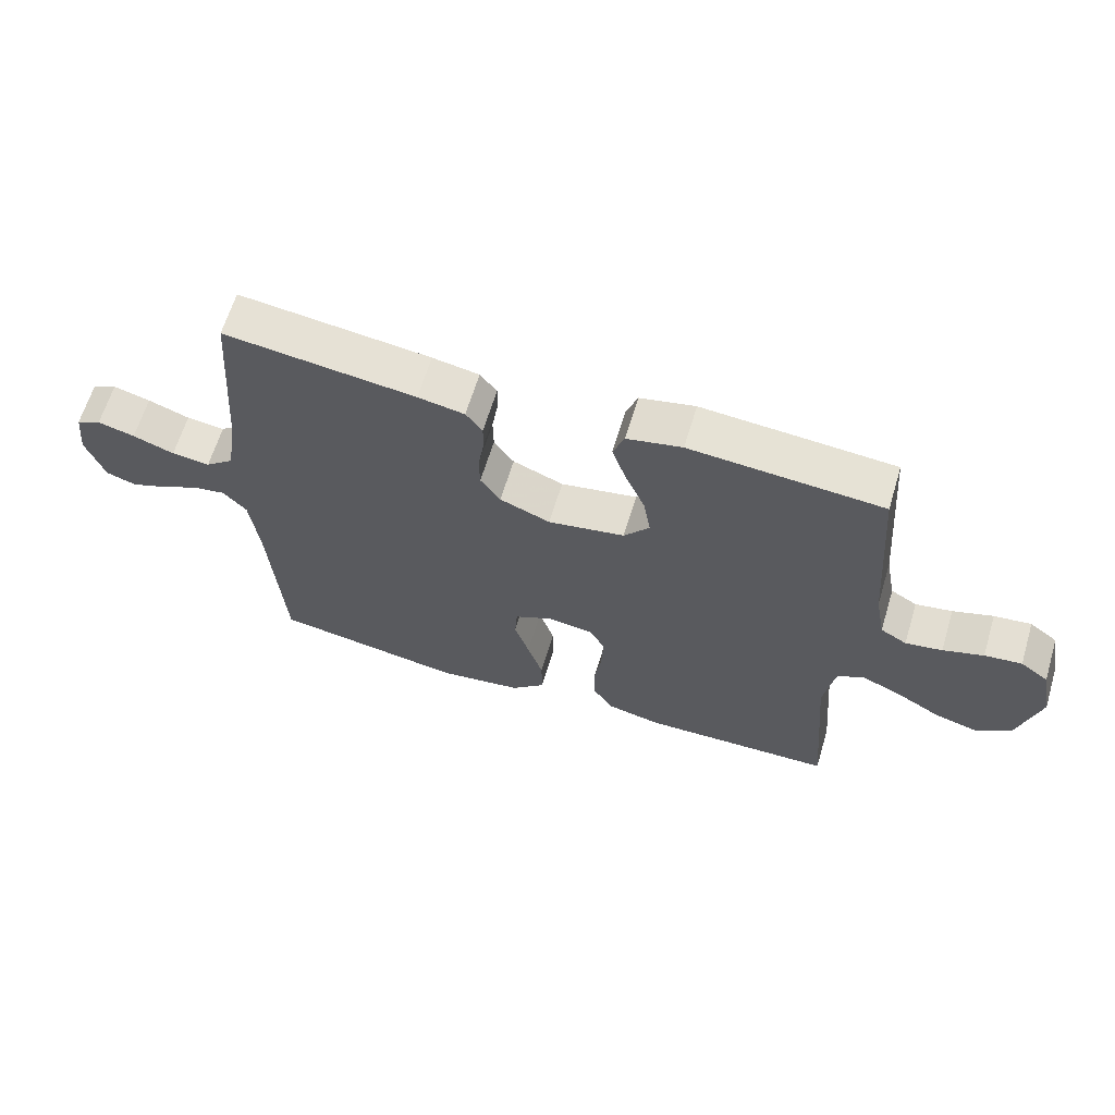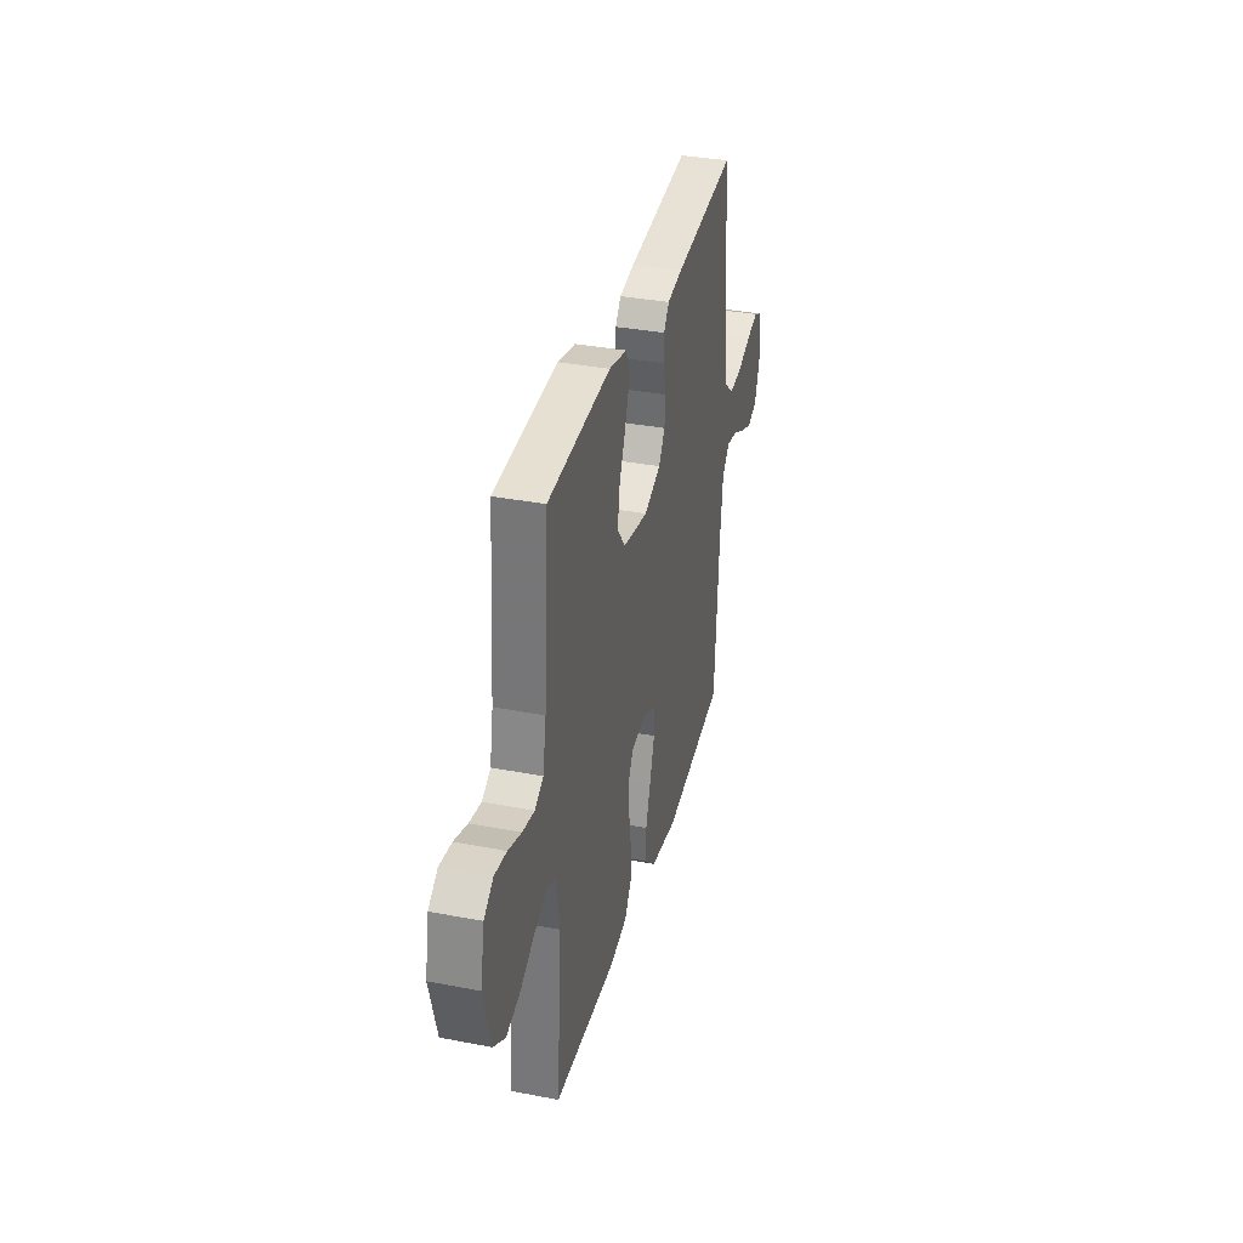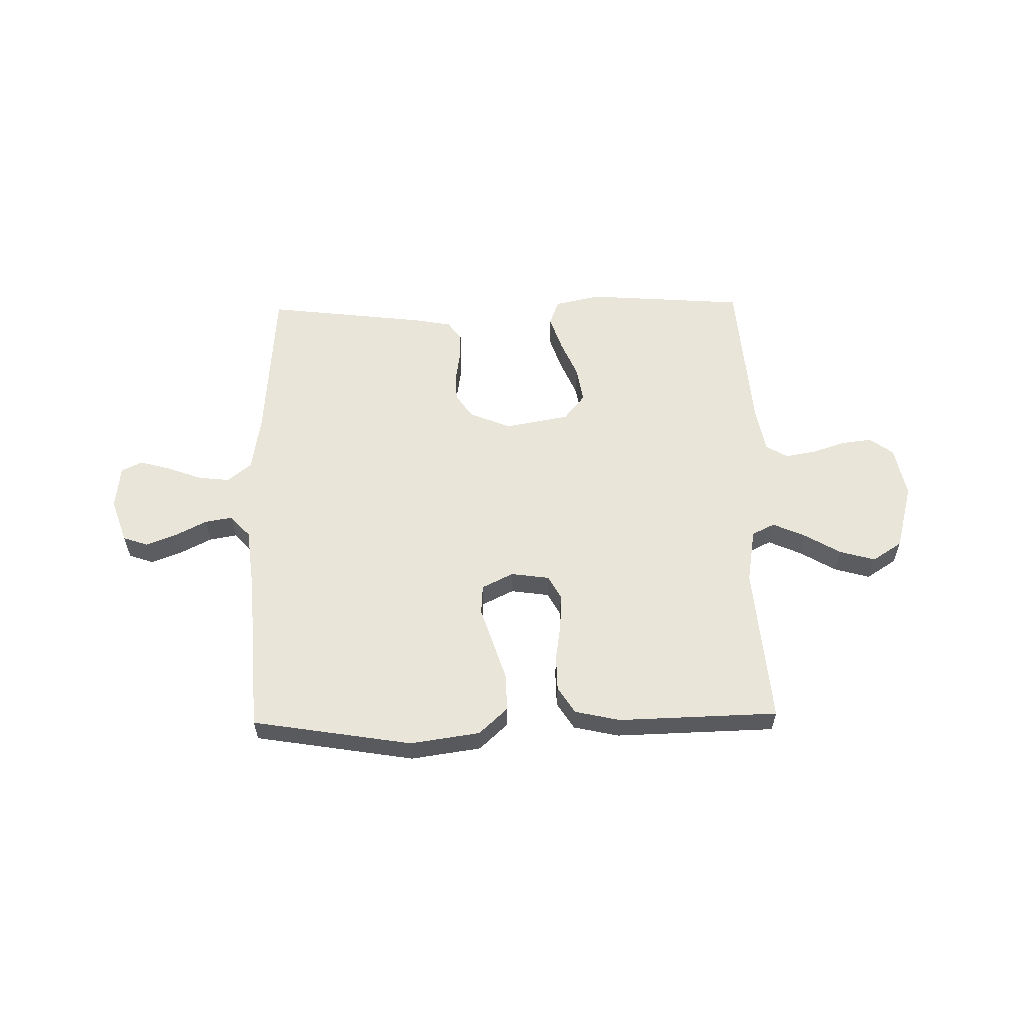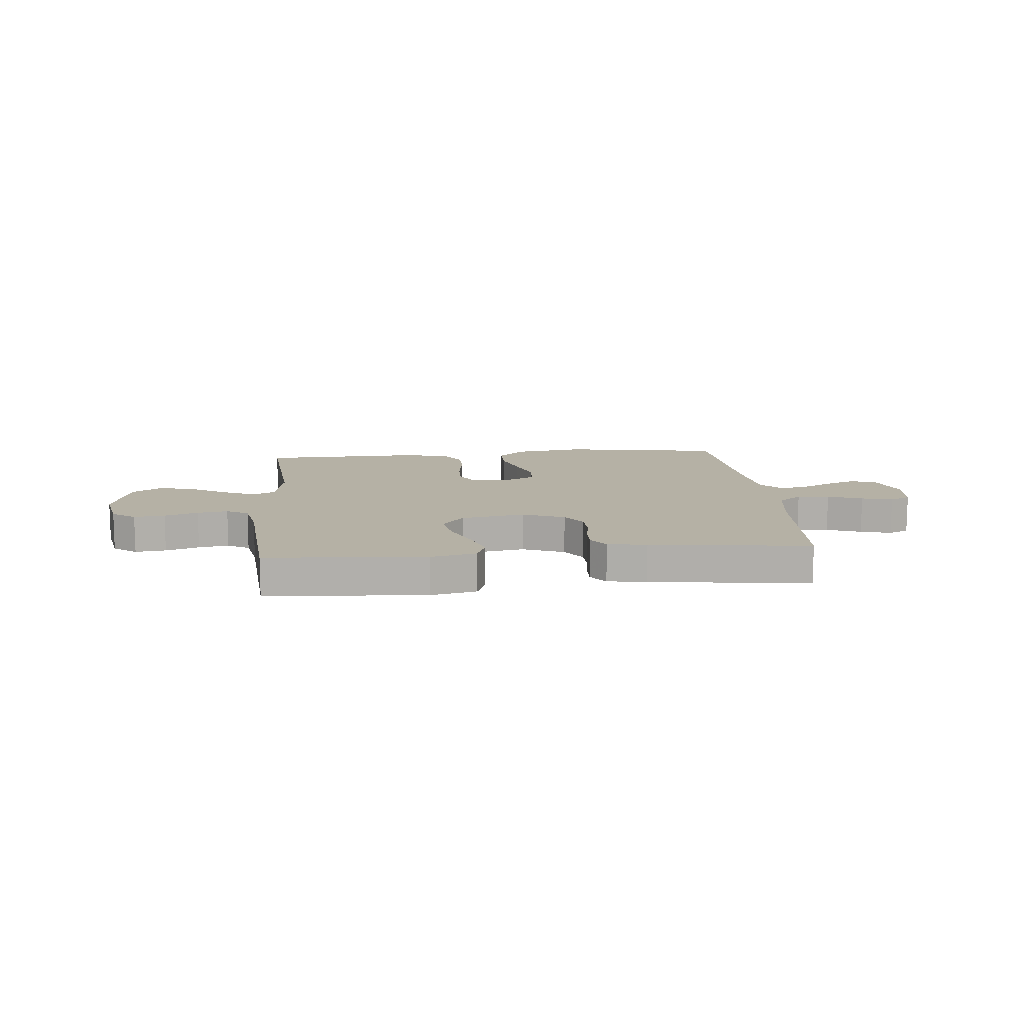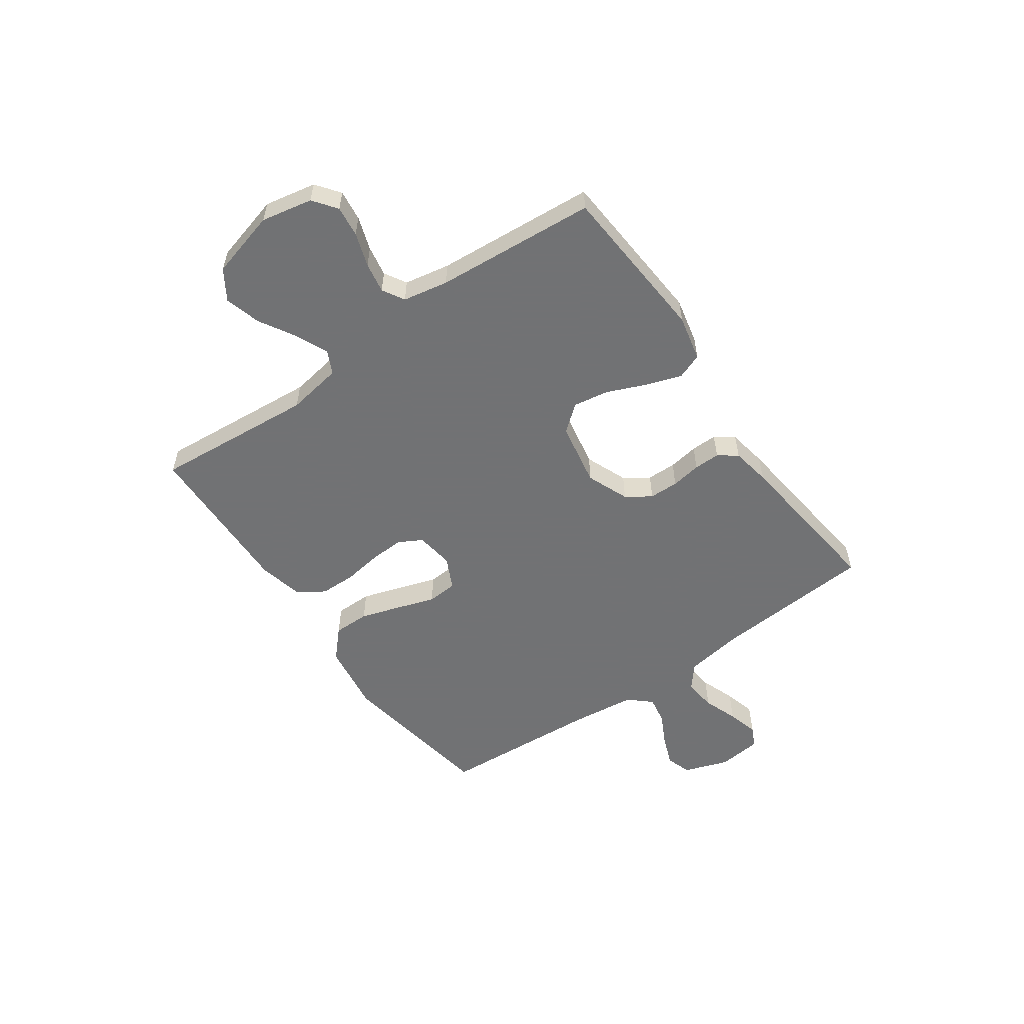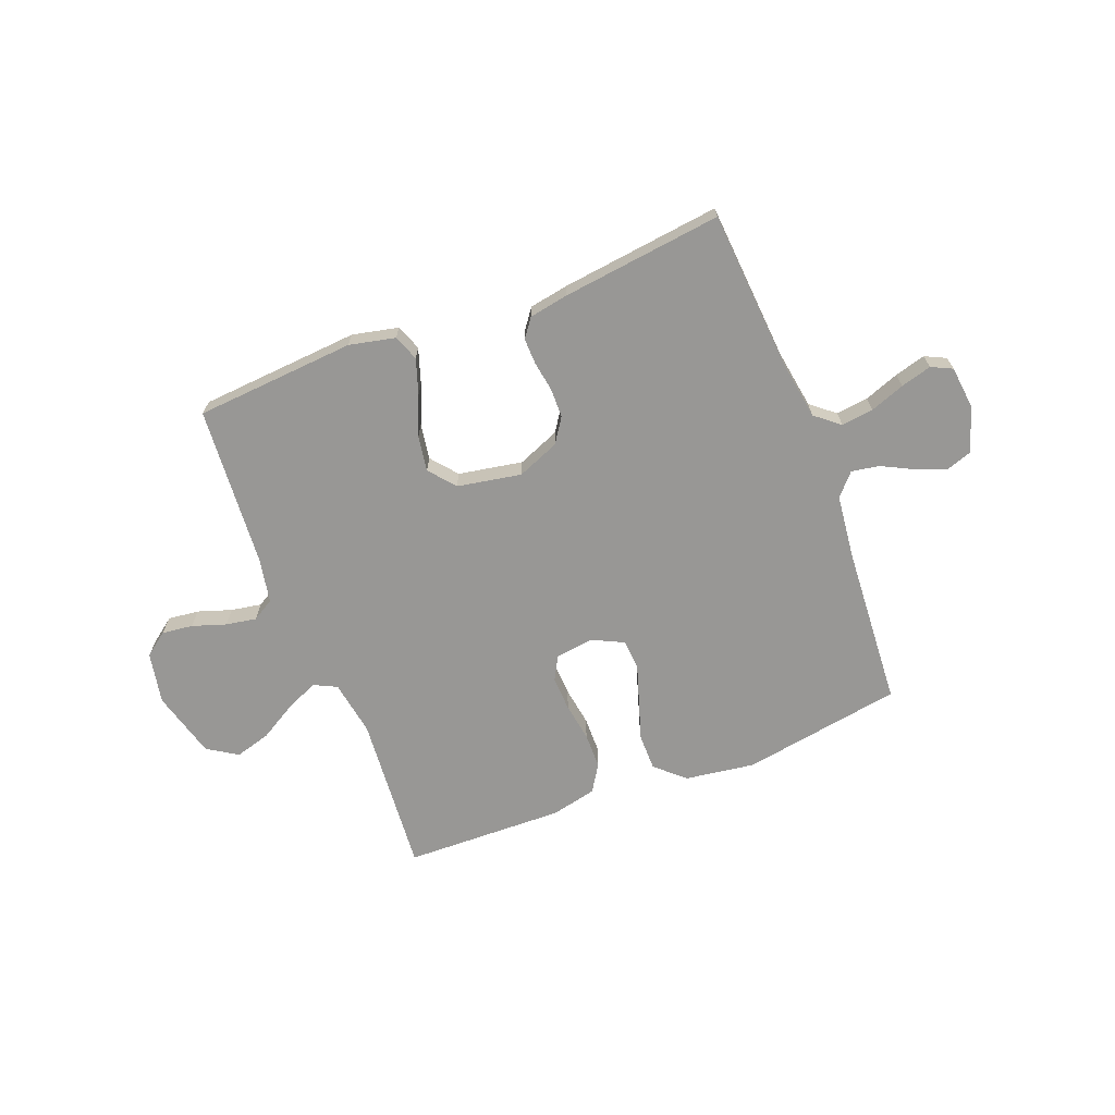
<metadata>
{"format":"obj","ext":"obj","renderer":"f3d","projection":"perspective","resolution":1024,"background":"white","views":[{"elev":63.8,"azim":-163.2,"up":"+Z"},{"elev":34.9,"azim":-75.6,"up":"+Z"},{"elev":58.1,"azim":178.9,"up":"+Y"},{"elev":11.9,"azim":-5.4,"up":"+Y"},{"elev":-55.6,"azim":-54.9,"up":"+Y"},{"elev":-68.2,"azim":21.3,"up":"+Y"}]}
</metadata>
<code>
v 0.5 0.07 -0.5
v 0.2 0.07 -0.549
v 0.069 0.07 -0.53
v 0.016 0.07 -0.481
v 0.016 0.07 -0.413
v 0.04 0.07 -0.338
v 0.063 0.07 -0.267
v 0.059 0.07 -0.211
v 0 0.07 -0.182
v -0.072 0.07 -0.192
v -0.096 0.07 -0.236
v -0.093 0.07 -0.3
v -0.082 0.07 -0.372
v -0.083 0.07 -0.439
v -0.115 0.07 -0.489
v -0.2 0.07 -0.508
v -0.5 0.07 -0.5
v -0.475 0.07 -0.2
v -0.492 0.07 -0.097
v -0.535 0.07 -0.076
v -0.596 0.07 -0.103
v -0.664 0.07 -0.143
v -0.731 0.07 -0.162
v -0.787 0.07 -0.126
v -0.821 0.07 0
v -0.802 0.07 0.096
v -0.758 0.07 0.129
v -0.7 0.07 0.122
v -0.637 0.07 0.101
v -0.58 0.07 0.091
v -0.539 0.07 0.115
v -0.523 0.07 0.2
v -0.5 0.07 0.5
v -0.2 0.07 0.522
v -0.114 0.07 0.503
v -0.096 0.07 0.455
v -0.118 0.07 0.389
v -0.149 0.07 0.316
v -0.16 0.07 0.249
v -0.12 0.07 0.2
v 0 0.07 0.178
v 0.079 0.07 0.21
v 0.11 0.07 0.256
v 0.111 0.07 0.311
v 0.102 0.07 0.367
v 0.101 0.07 0.416
v 0.127 0.07 0.451
v 0.2 0.07 0.464
v 0.5 0.07 0.5
v 0.522 0.07 0.2
v 0.539 0.07 0.091
v 0.584 0.07 0.054
v 0.644 0.07 0.061
v 0.709 0.07 0.085
v 0.767 0.07 0.101
v 0.806 0.07 0.082
v 0.815 0.07 0
v 0.786 0.07 -0.083
v 0.739 0.07 -0.099
v 0.682 0.07 -0.077
v 0.623 0.07 -0.047
v 0.571 0.07 -0.038
v 0.534 0.07 -0.079
v 0.52 0.07 -0.2
v 0.5 0 -0.5
v 0.2 0 -0.549
v 0.069 0 -0.53
v 0.016 0 -0.481
v 0.016 0 -0.413
v 0.04 0 -0.338
v 0.063 0 -0.267
v 0.059 0 -0.211
v 0 0 -0.182
v -0.072 0 -0.192
v -0.096 0 -0.236
v -0.093 0 -0.3
v -0.082 0 -0.372
v -0.083 0 -0.439
v -0.115 0 -0.489
v -0.2 0 -0.508
v -0.5 0 -0.5
v -0.475 0 -0.2
v -0.492 0 -0.097
v -0.535 0 -0.076
v -0.596 0 -0.103
v -0.664 0 -0.143
v -0.731 0 -0.162
v -0.787 0 -0.126
v -0.821 0 0
v -0.802 0 0.096
v -0.758 0 0.129
v -0.7 0 0.122
v -0.637 0 0.101
v -0.58 0 0.091
v -0.539 0 0.115
v -0.523 0 0.2
v -0.5 0 0.5
v -0.2 0 0.522
v -0.114 0 0.503
v -0.096 0 0.455
v -0.118 0 0.389
v -0.149 0 0.316
v -0.16 0 0.249
v -0.12 0 0.2
v 0 0 0.178
v 0.079 0 0.21
v 0.11 0 0.256
v 0.111 0 0.311
v 0.102 0 0.367
v 0.101 0 0.416
v 0.127 0 0.451
v 0.2 0 0.464
v 0.5 0 0.5
v 0.522 0 0.2
v 0.539 0 0.091
v 0.584 0 0.054
v 0.644 0 0.061
v 0.709 0 0.085
v 0.767 0 0.101
v 0.806 0 0.082
v 0.815 0 0
v 0.786 0 -0.083
v 0.739 0 -0.099
v 0.682 0 -0.077
v 0.623 0 -0.047
v 0.571 0 -0.038
v 0.534 0 -0.079
v 0.52 0 -0.2
f 58 59 60 61
f 56 57 58 61
f 56 61 62
f 53 54 55 56
f 53 56 62
f 52 53 62 63
f 47 48 49 50
f 47 50 51
f 44 45 46 47
f 43 44 47 51
f 42 43 51 52
f 35 36 37 38
f 33 34 35 38
f 32 33 38 39
f 31 32 39 40
f 26 27 28 29
f 26 29 30
f 25 26 30
f 24 25 30
f 21 22 23 24
f 20 21 24 30
f 19 20 30 31
f 15 16 17 18
f 15 18 19
f 12 13 14 15
f 11 12 15 19
f 10 11 19 31
f 4 5 6 7
f 2 3 4 7
f 64 1 2 7
f 63 64 7 8
f 41 42 52 63
f 9 10 31 40
f 40 41 63
f 8 9 40 63
f 125 124 123 122
f 125 122 121 120
f 126 125 120
f 120 119 118 117
f 126 120 117
f 127 126 117 116
f 114 113 112 111
f 115 114 111
f 111 110 109 108
f 115 111 108 107
f 116 115 107 106
f 102 101 100 99
f 102 99 98 97
f 103 102 97 96
f 104 103 96 95
f 93 92 91 90
f 94 93 90
f 94 90 89
f 94 89 88
f 88 87 86 85
f 94 88 85 84
f 95 94 84 83
f 82 81 80 79
f 83 82 79
f 79 78 77 76
f 83 79 76 75
f 95 83 75 74
f 71 70 69 68
f 71 68 67 66
f 71 66 65 128
f 72 71 128 127
f 127 116 106 105
f 104 95 74 73
f 127 105 104
f 127 104 73 72
f 1 65 66 2
f 2 66 67 3
f 3 67 68 4
f 4 68 69 5
f 5 69 70 6
f 6 70 71 7
f 7 71 72 8
f 8 72 73 9
f 9 73 74 10
f 10 74 75 11
f 11 75 76 12
f 12 76 77 13
f 13 77 78 14
f 14 78 79 15
f 15 79 80 16
f 16 80 81 17
f 17 81 82 18
f 18 82 83 19
f 19 83 84 20
f 20 84 85 21
f 21 85 86 22
f 22 86 87 23
f 23 87 88 24
f 24 88 89 25
f 25 89 90 26
f 26 90 91 27
f 27 91 92 28
f 28 92 93 29
f 29 93 94 30
f 30 94 95 31
f 31 95 96 32
f 32 96 97 33
f 33 97 98 34
f 34 98 99 35
f 35 99 100 36
f 36 100 101 37
f 37 101 102 38
f 38 102 103 39
f 39 103 104 40
f 40 104 105 41
f 41 105 106 42
f 42 106 107 43
f 43 107 108 44
f 44 108 109 45
f 45 109 110 46
f 46 110 111 47
f 47 111 112 48
f 48 112 113 49
f 49 113 114 50
f 50 114 115 51
f 51 115 116 52
f 52 116 117 53
f 53 117 118 54
f 54 118 119 55
f 55 119 120 56
f 56 120 121 57
f 57 121 122 58
f 58 122 123 59
f 59 123 124 60
f 60 124 125 61
f 61 125 126 62
f 62 126 127 63
f 63 127 128 64
f 64 128 65 1

</code>
